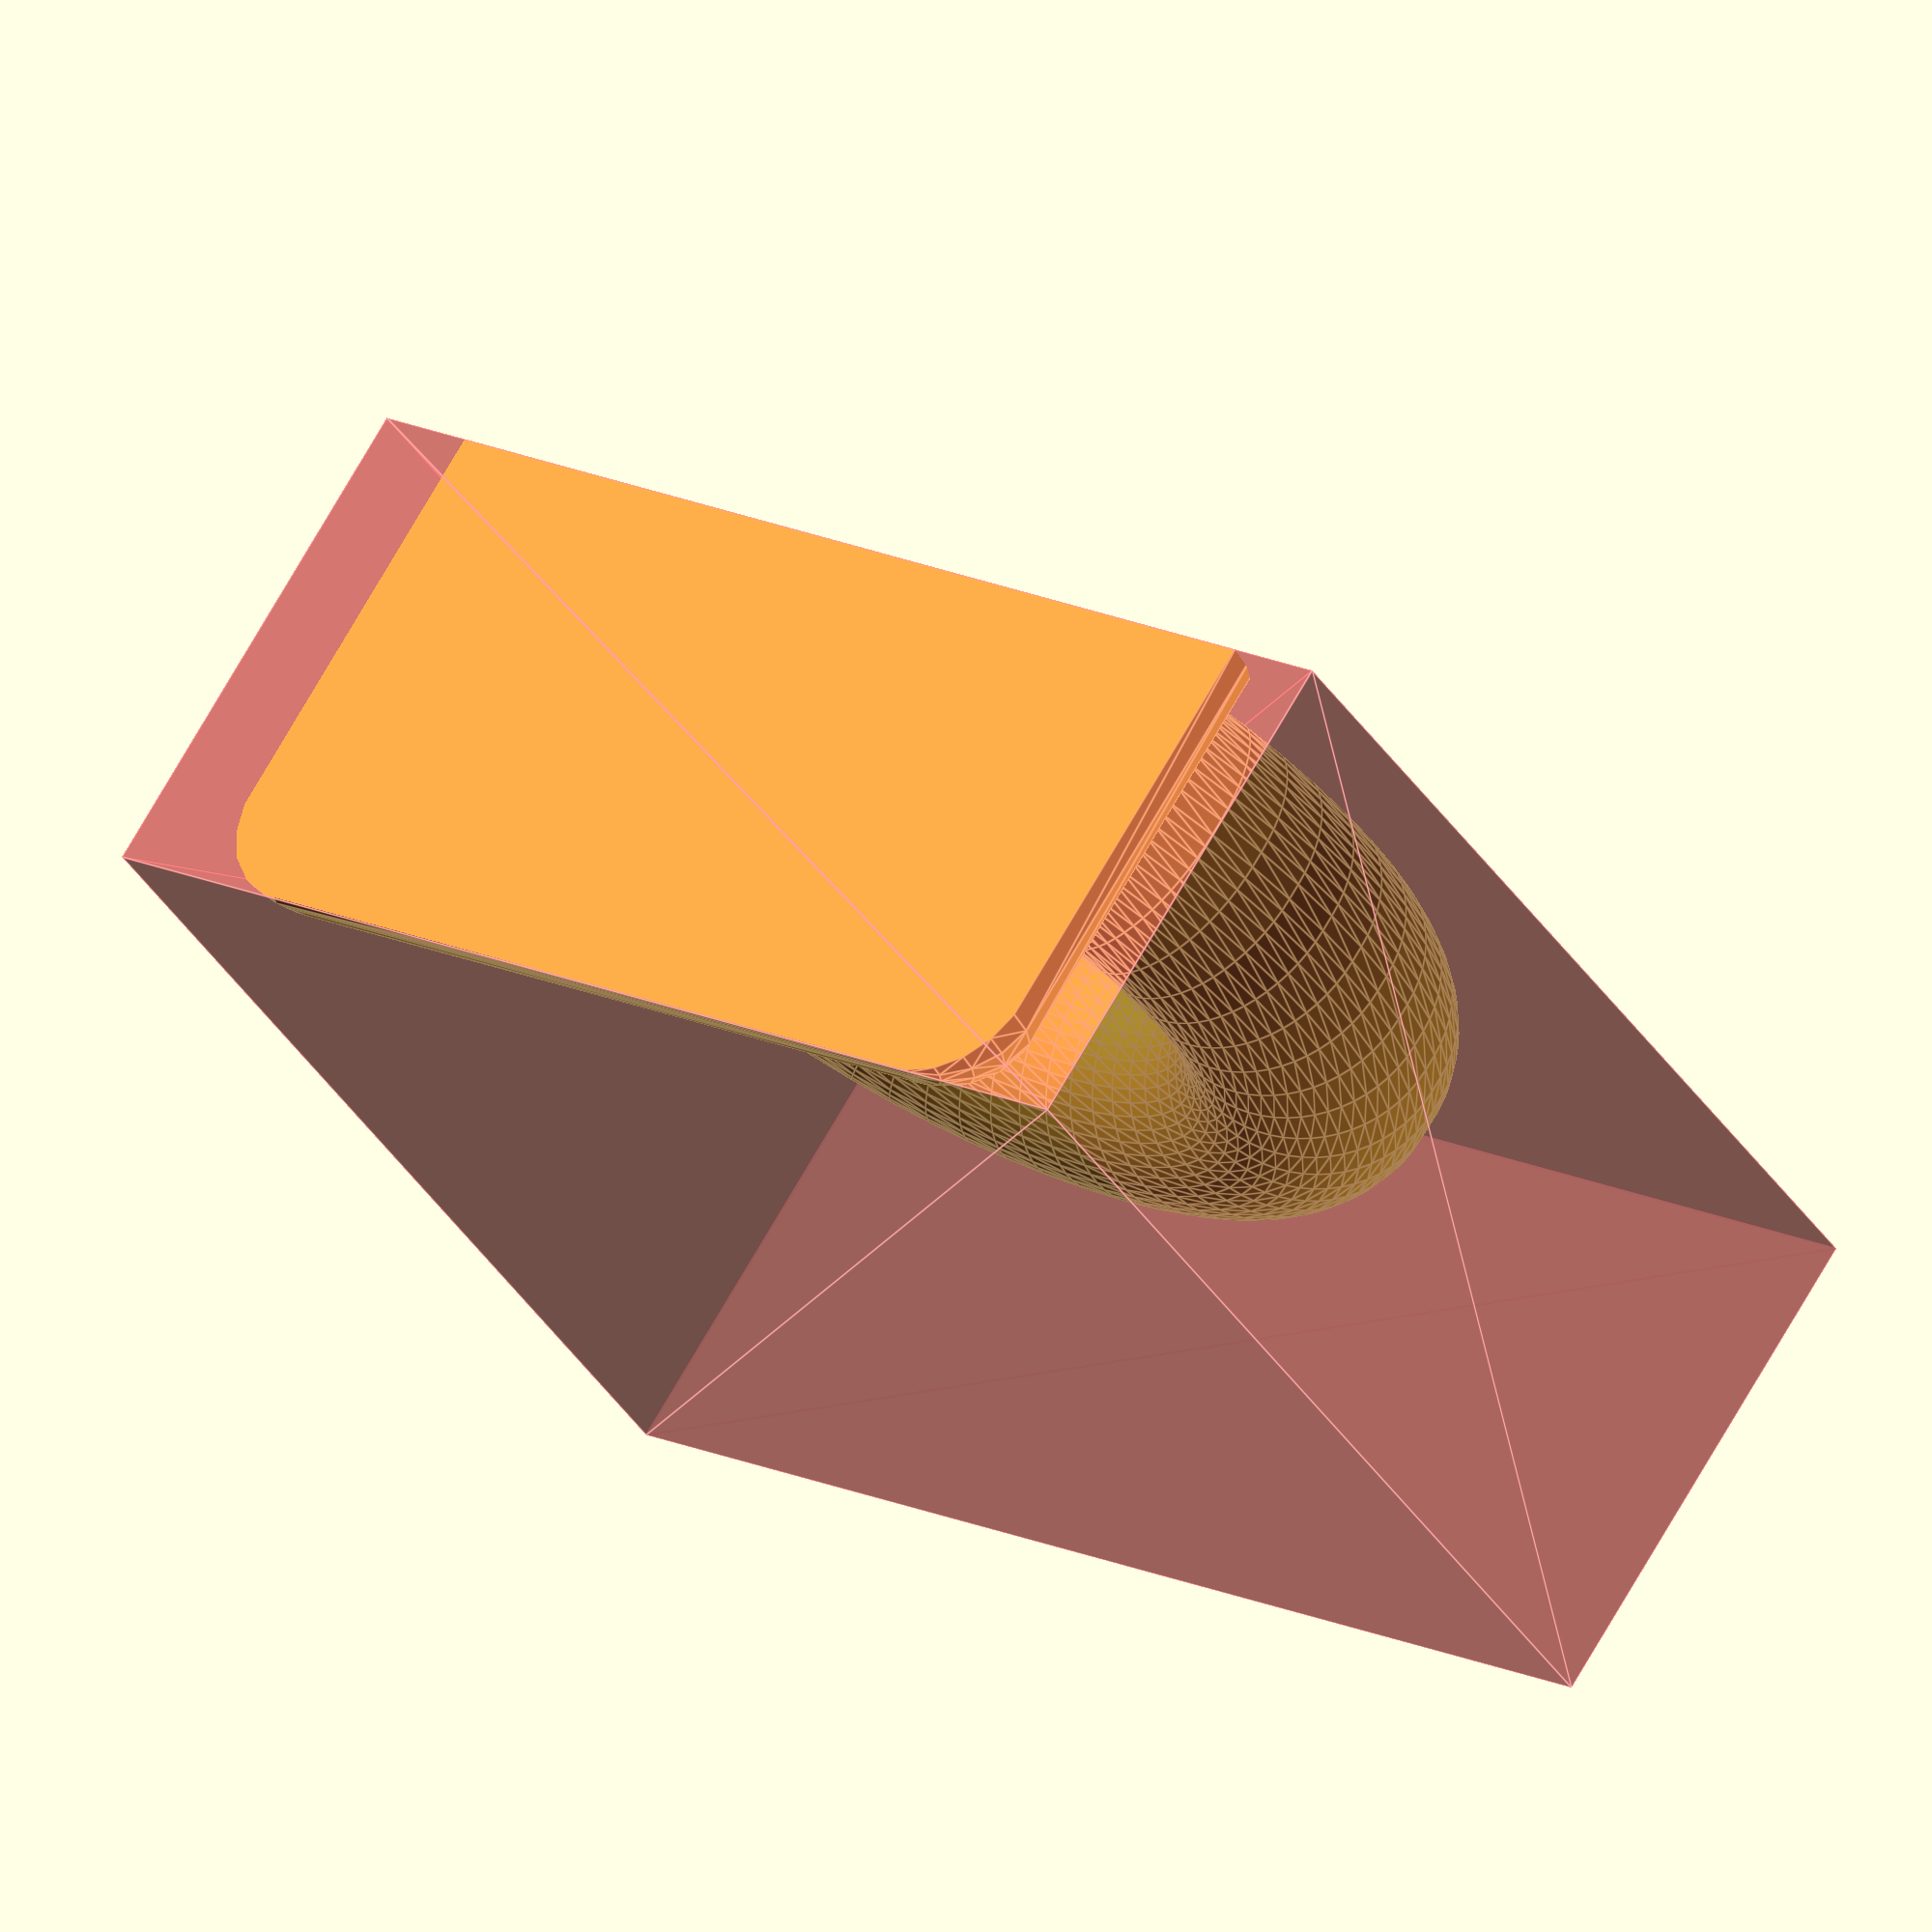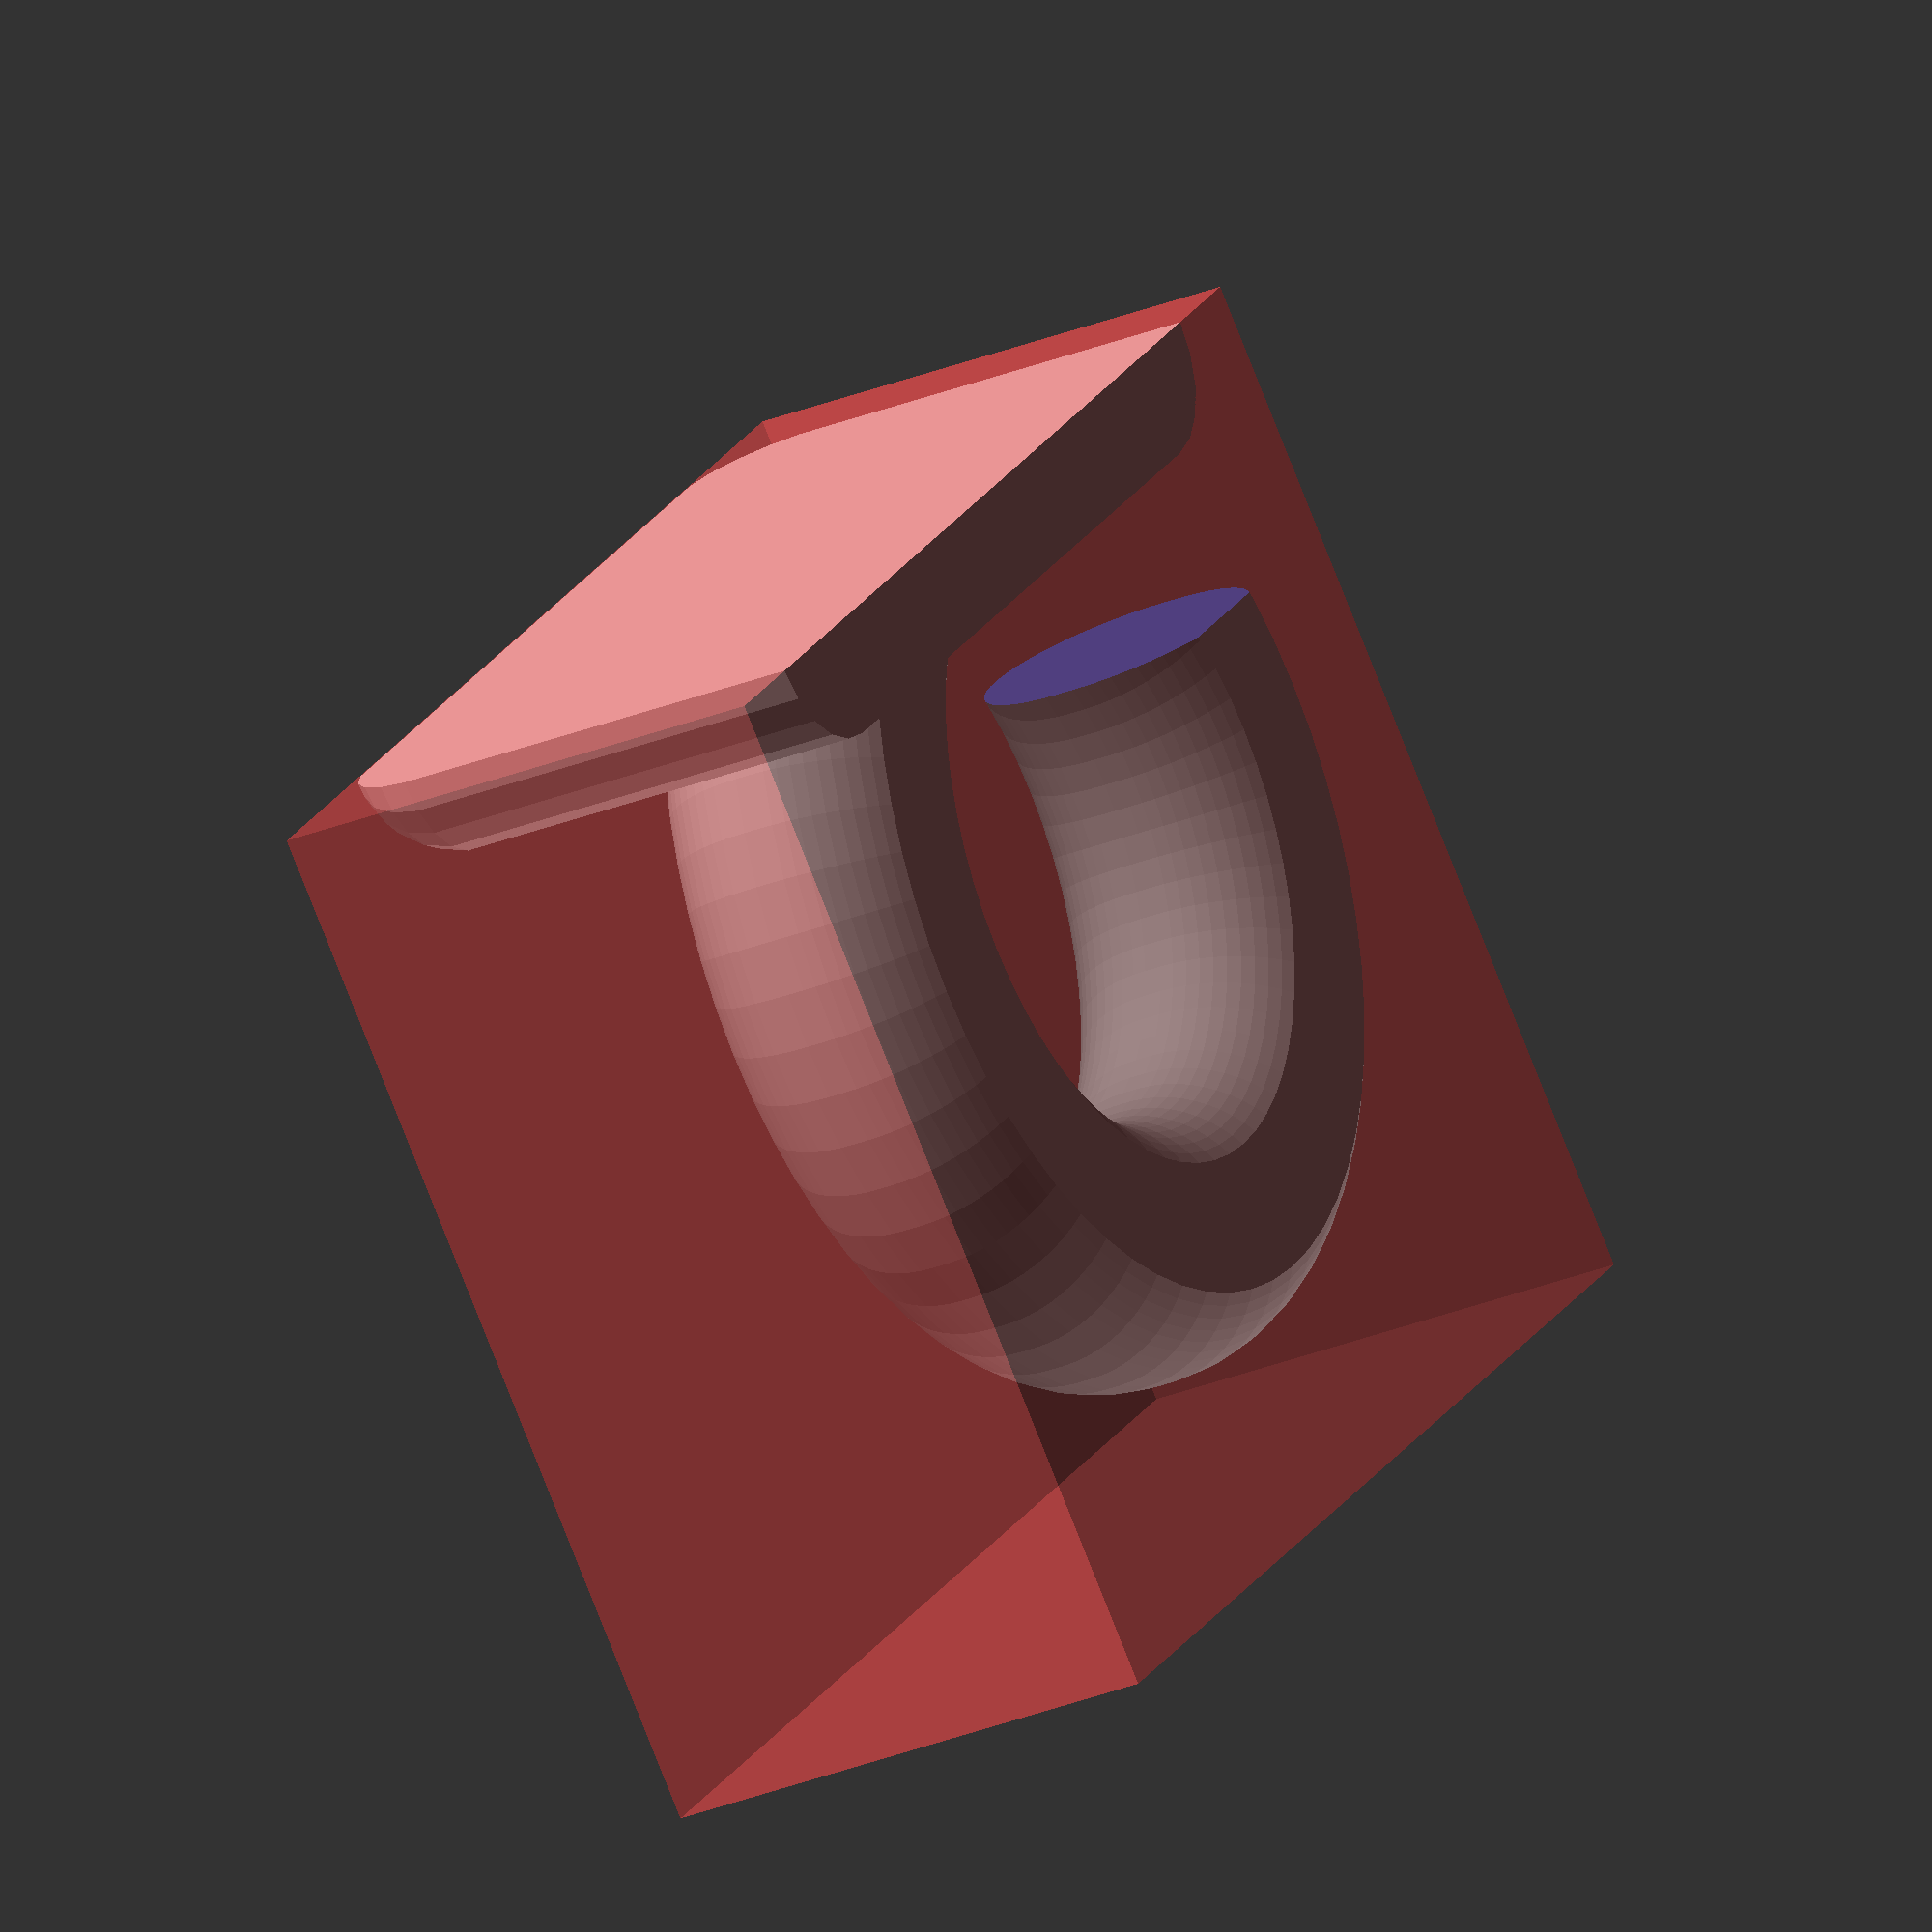
<openscad>
// 3mm dia question mark shape with rectangulare base.

outer=5;
width=2.5;
height=2.5;
cut=0.2;
gap=1.5;
base=5;
rise=1;
slope = 0;

$fn=20;
//$fn = 60;

radius = width/2;

x1 = outer - width + rise;

o_m_r = outer - rise;

intersection() {
    union() {
        difference() {
            rotate_extrude($fn = $fn * 3) {
                hull() {
                    translate([outer - radius, radius * sqrt(3) / 2]) circle(radius);
                    translate([outer - radius, height - radius]) circle(radius);
                }
            }
            translate([outer - width - gap, 0,-outer*0.5]) cube(2*outer);
        }

        hull() {
            for (z = [0, base - rise]) {
                for (y = (outer - rise) * [-1, 1])
                    translate([x1, y, z]) sphere(rise);
                if (slope != 0) {
                    y = o_m_r;
                    translate([x1 + 2 * y * sin(slope), y, z]) sphere(rise);
                }
            }
        }
    }

    #linear_extrude(1 * outer) polygon(
        [[x1 - 2 * outer, -1.5 * o_m_r],
         [x1 - 2 * outer, 1.5 * o_m_r],
         [x1 + 2.5 * sin(slope) * o_m_r, 1.5 * o_m_r],
         [x1 - 0.5 * sin(slope) * o_m_r, -1.5 * o_m_r]]);
}

</openscad>
<views>
elev=289.6 azim=235.8 roll=29.6 proj=o view=edges
elev=208.8 azim=134.8 roll=58.6 proj=o view=solid
</views>
